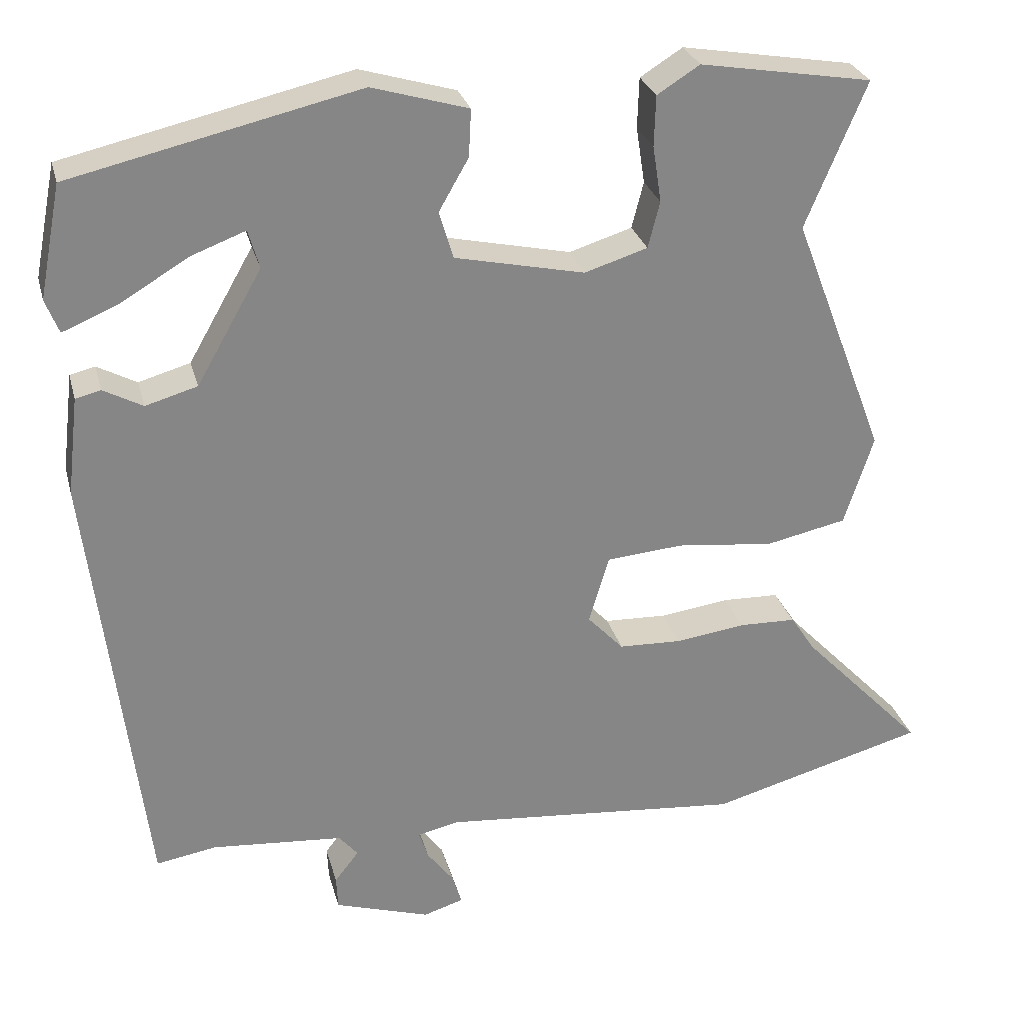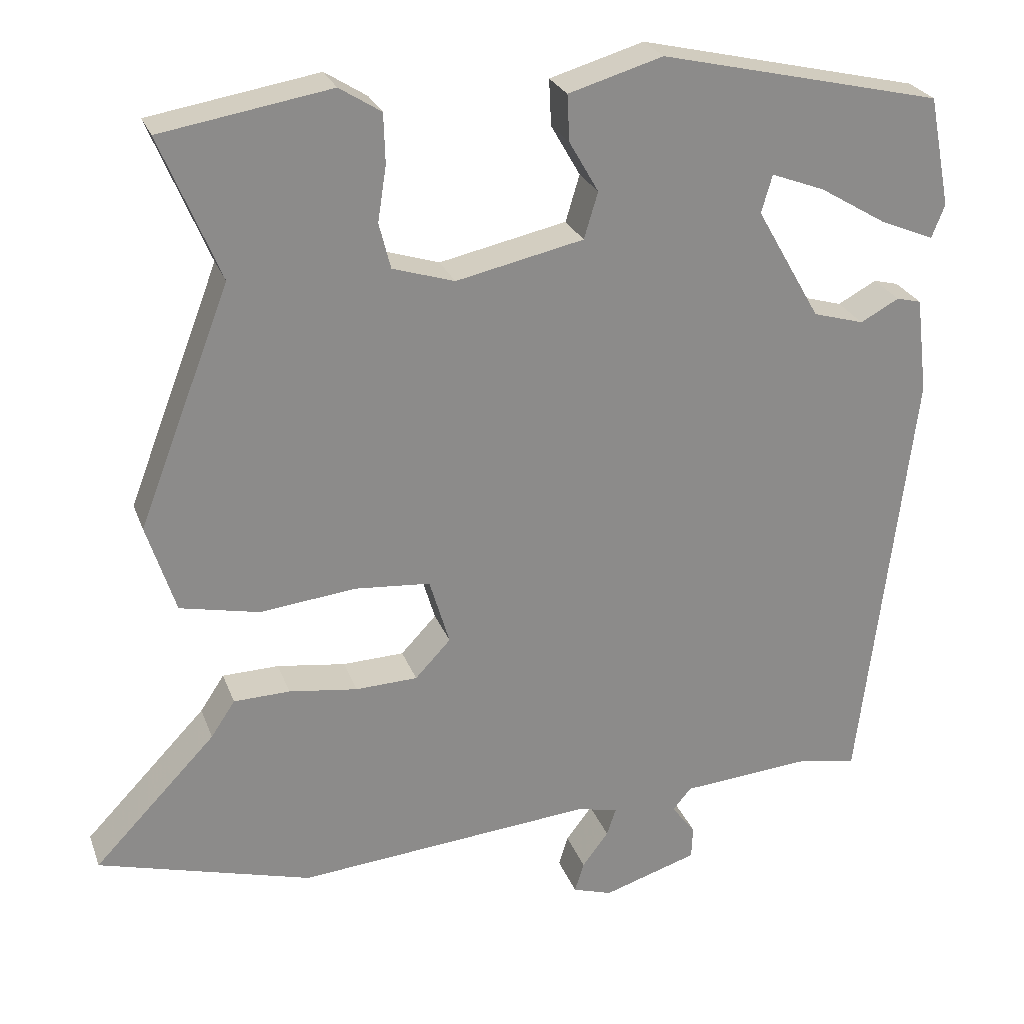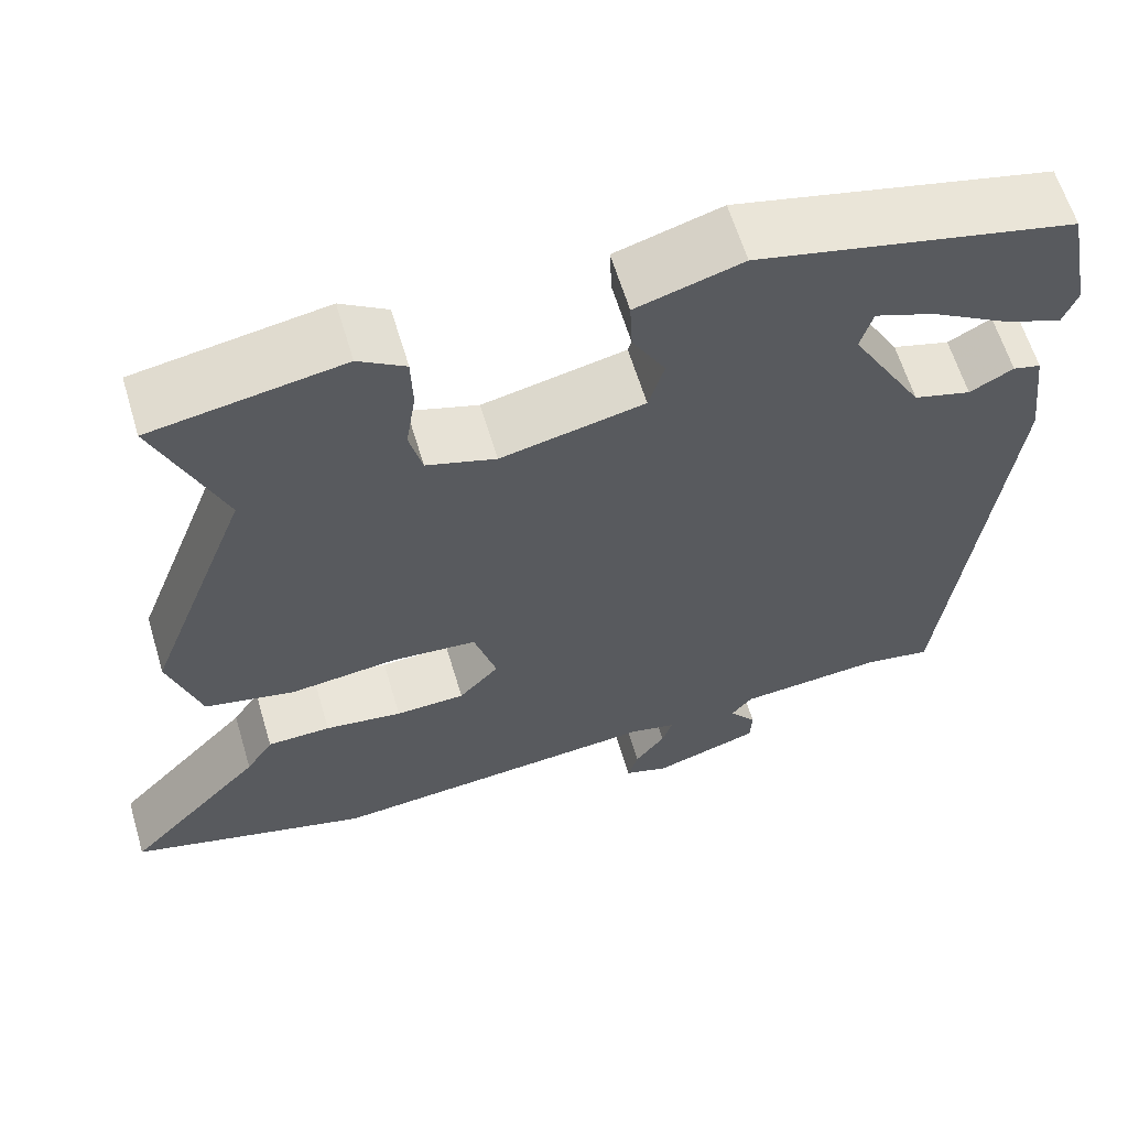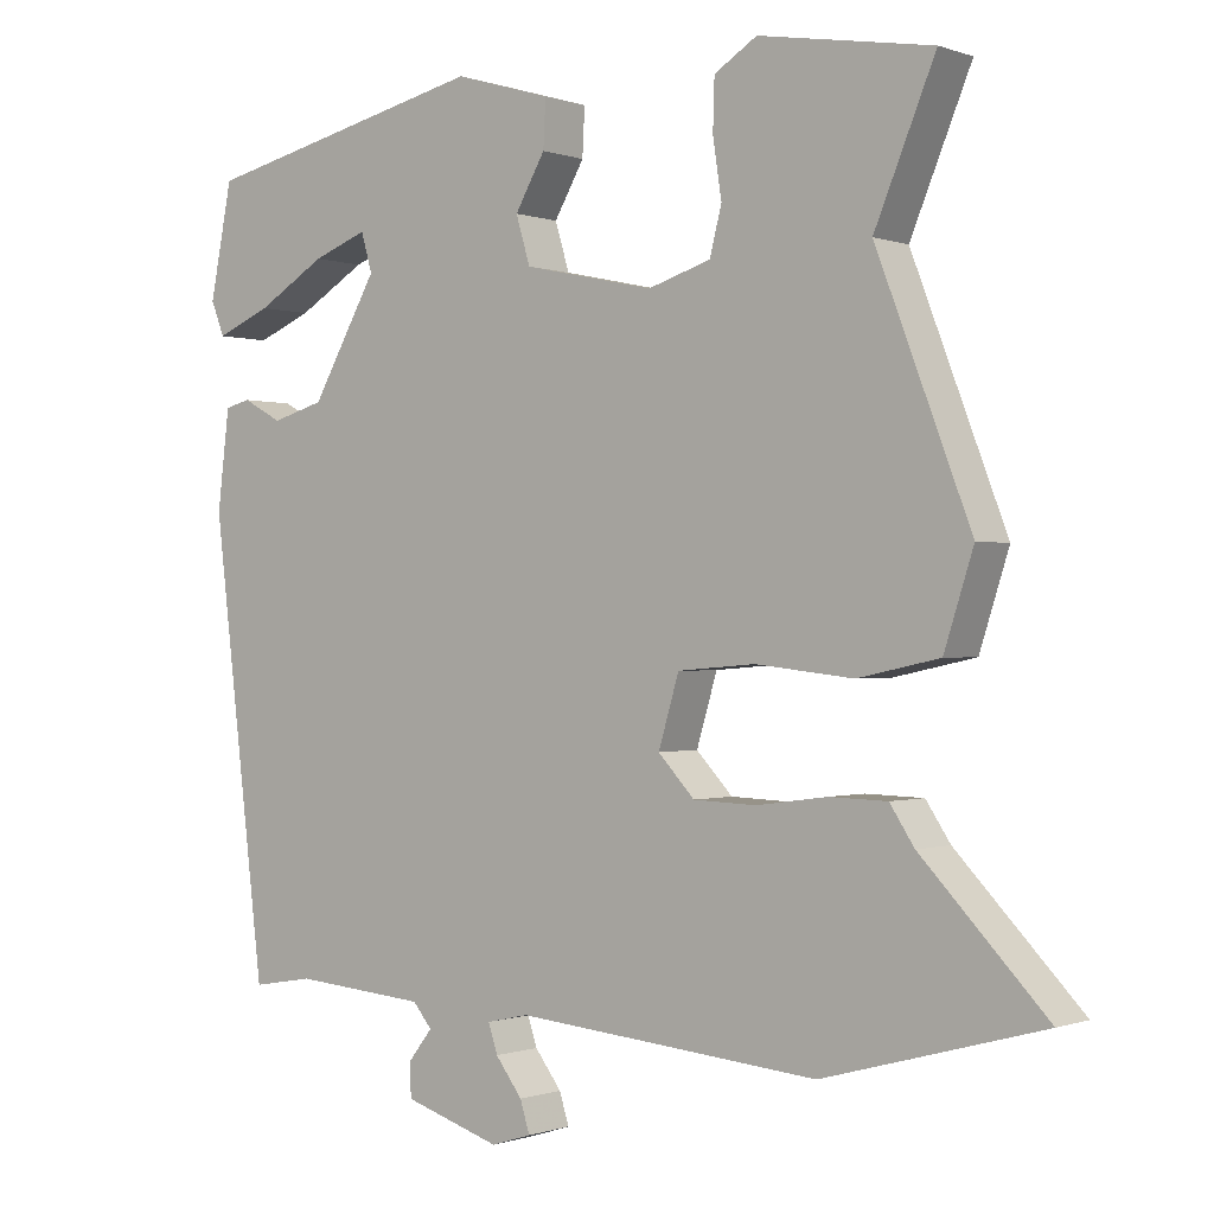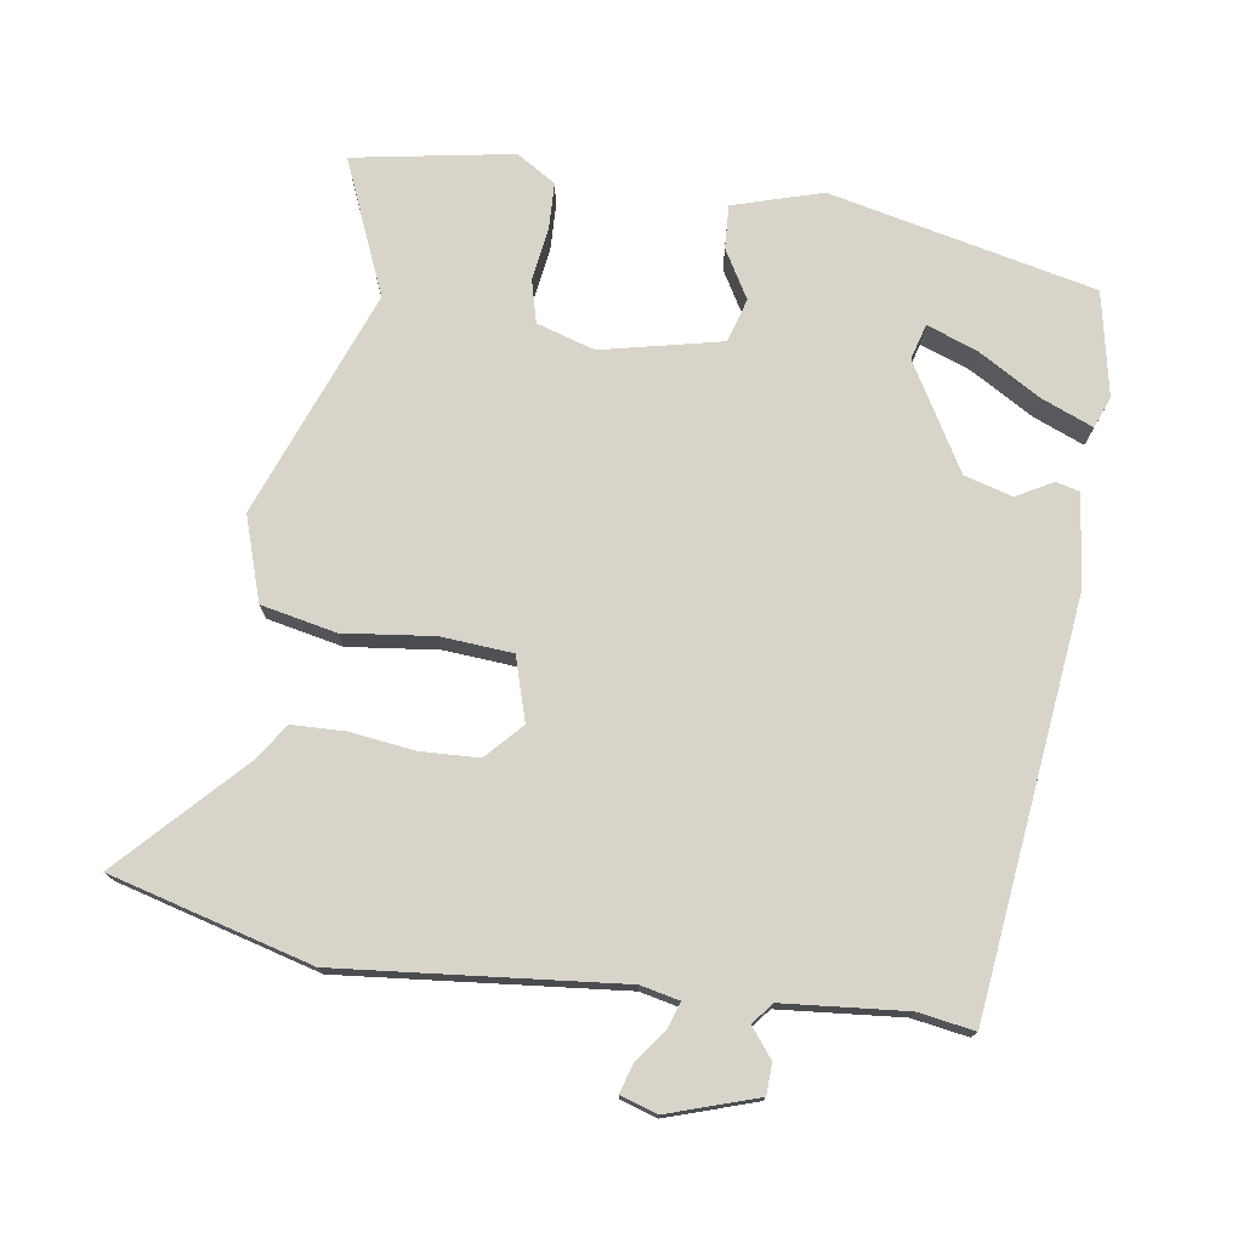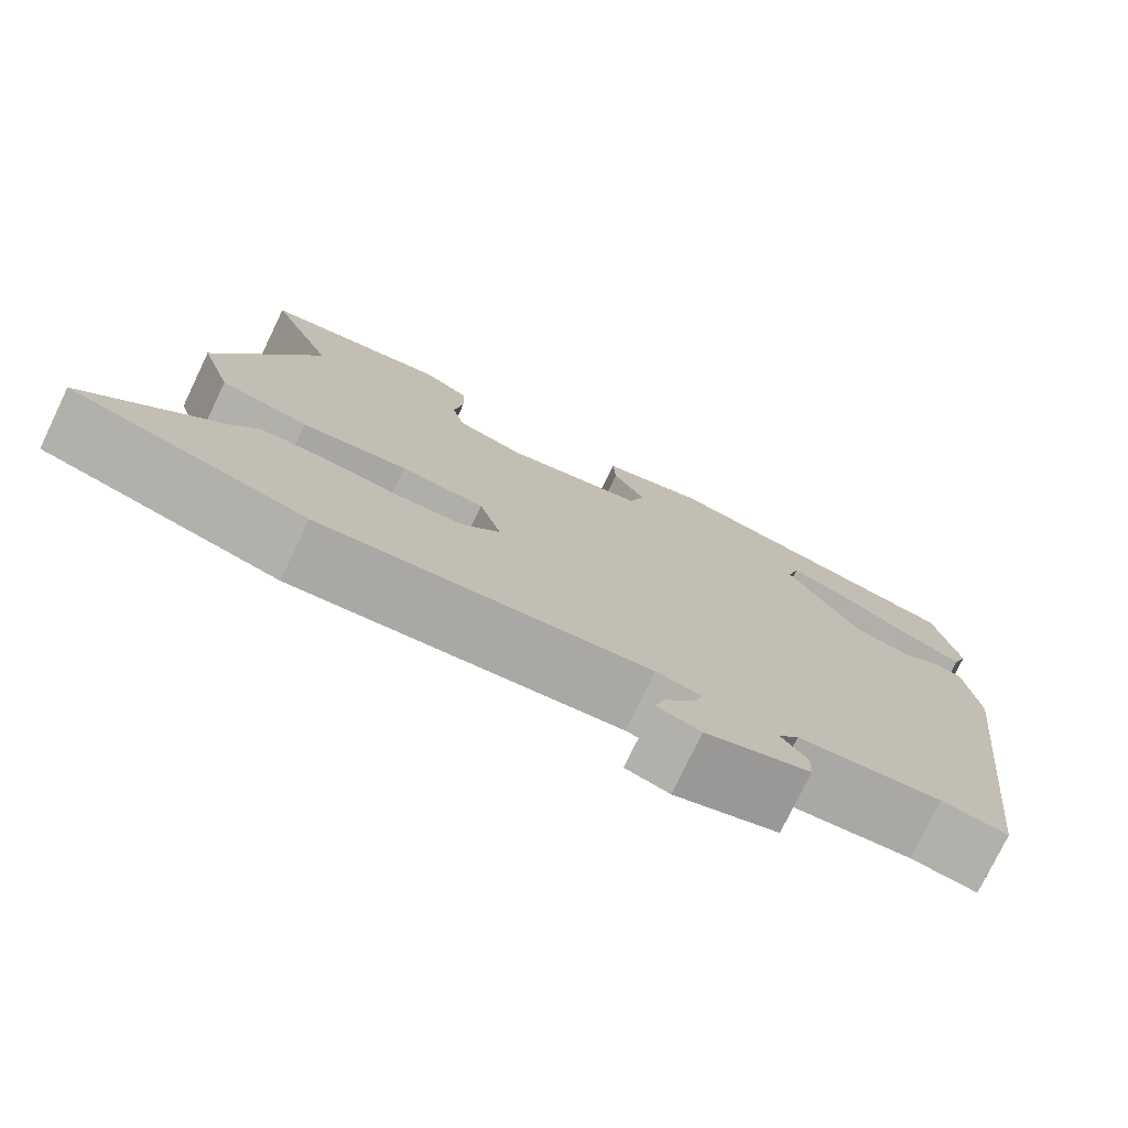
<metadata>
{"format":"obj","ext":"obj","renderer":"f3d","projection":"perspective","resolution":1024,"background":"white","views":[{"elev":27.9,"azim":-14.1,"up":"+Z"},{"elev":25.7,"azim":162.5,"up":"+Z"},{"elev":61.6,"azim":163.4,"up":"+Z"},{"elev":-0.4,"azim":37.5,"up":"+Z"},{"elev":75.3,"azim":-171.7,"up":"+Y"},{"elev":-76.7,"azim":154.3,"up":"+Z"}]}
</metadata>
<code>
v 0.502 0.07 0.504
v 0.425 0.07 0.319
v 0.544 0.07 0.009
v 0.507 0.07 -0.106
v 0.404 0.07 -0.128
v 0.28 0.07 -0.114
v 0.182 0.07 -0.122
v 0.156 0.07 -0.209
v 0.202 0.07 -0.258
v 0.282 0.07 -0.261
v 0.371 0.07 -0.249
v 0.444 0.07 -0.251
v 0.475 0.07 -0.298
v 0.633 0.07 -0.463
v 0.357 0.07 -0.539
v -0.027 0.07 -0.504
v -0.08 0.07 -0.516
v -0.068 0.07 -0.552
v -0.034 0.07 -0.597
v -0.022 0.07 -0.636
v -0.073 0.07 -0.652
v -0.195 0.07 -0.613
v -0.197 0.07 -0.571
v -0.166 0.07 -0.531
v -0.19 0.07 -0.502
v -0.358 0.07 -0.488
v -0.435 0.07 -0.501
v -0.503 0.07 0.063
v -0.488 0.07 0.188
v -0.456 0.07 0.196
v -0.406 0.07 0.169
v -0.34 0.07 0.188
v -0.257 0.07 0.333
v -0.271 0.07 0.382
v -0.34 0.07 0.356
v -0.427 0.07 0.304
v -0.497 0.07 0.275
v -0.514 0.07 0.318
v -0.486 0.07 0.461
v -0.121 0.07 0.545
v 0.001 0.07 0.509
v -0.002 0.07 0.449
v -0.04 0.07 0.383
v -0.022 0.07 0.323
v 0.143 0.07 0.287
v 0.223 0.07 0.312
v 0.238 0.07 0.371
v 0.227 0.07 0.443
v 0.229 0.07 0.507
v 0.283 0.07 0.541
v 0.502 0 0.504
v 0.425 0 0.319
v 0.544 0 0.009
v 0.507 0 -0.106
v 0.404 0 -0.128
v 0.28 0 -0.114
v 0.182 0 -0.122
v 0.156 0 -0.209
v 0.202 0 -0.258
v 0.282 0 -0.261
v 0.371 0 -0.249
v 0.444 0 -0.251
v 0.475 0 -0.298
v 0.633 0 -0.463
v 0.357 0 -0.539
v -0.027 0 -0.504
v -0.08 0 -0.516
v -0.068 0 -0.552
v -0.034 0 -0.597
v -0.022 0 -0.636
v -0.073 0 -0.652
v -0.195 0 -0.613
v -0.197 0 -0.571
v -0.166 0 -0.531
v -0.19 0 -0.502
v -0.358 0 -0.488
v -0.435 0 -0.501
v -0.503 0 0.063
v -0.488 0 0.188
v -0.456 0 0.196
v -0.406 0 0.169
v -0.34 0 0.188
v -0.257 0 0.333
v -0.271 0 0.382
v -0.34 0 0.356
v -0.427 0 0.304
v -0.497 0 0.275
v -0.514 0 0.318
v -0.486 0 0.461
v -0.121 0 0.545
v 0.001 0 0.509
v -0.002 0 0.449
v -0.04 0 0.383
v -0.022 0 0.323
v 0.143 0 0.287
v 0.223 0 0.312
v 0.238 0 0.371
v 0.227 0 0.443
v 0.229 0 0.507
v 0.283 0 0.541
f 50 1 2
f 49 50 2
f 48 49 2
f 47 48 2
f 4 5 6
f 3 4 6
f 2 3 6
f 47 2 6
f 46 47 6
f 45 46 6 7
f 44 45 7 8
f 41 42 43
f 40 41 43
f 39 40 43
f 39 43 44
f 37 38 39
f 36 37 39
f 35 36 39
f 34 35 39
f 34 39 44
f 33 34 44 8
f 29 30 31
f 28 29 31
f 27 28 31
f 26 27 31
f 25 26 31 32
f 32 33 8
f 25 32 8
f 24 25 8
f 22 23 24
f 21 22 24
f 20 21 24
f 19 20 24
f 18 19 24
f 13 14 15 16
f 13 16 17
f 12 13 17
f 11 12 17
f 10 11 17
f 9 10 17
f 8 9 17
f 24 8 17
f 17 18 24
f 52 51 100
f 52 100 99
f 52 99 98
f 52 98 97
f 56 55 54
f 56 54 53
f 56 53 52
f 56 52 97
f 56 97 96
f 57 56 96 95
f 58 57 95 94
f 93 92 91
f 93 91 90
f 93 90 89
f 94 93 89
f 89 88 87
f 89 87 86
f 89 86 85
f 89 85 84
f 94 89 84
f 58 94 84 83
f 81 80 79
f 81 79 78
f 81 78 77
f 81 77 76
f 82 81 76 75
f 58 83 82
f 58 82 75
f 58 75 74
f 74 73 72
f 74 72 71
f 74 71 70
f 74 70 69
f 74 69 68
f 66 65 64 63
f 67 66 63
f 67 63 62
f 67 62 61
f 67 61 60
f 67 60 59
f 67 59 58
f 67 58 74
f 74 68 67
f 1 51 52 2
f 2 52 53 3
f 3 53 54 4
f 4 54 55 5
f 5 55 56 6
f 6 56 57 7
f 7 57 58 8
f 8 58 59 9
f 9 59 60 10
f 10 60 61 11
f 11 61 62 12
f 12 62 63 13
f 13 63 64 14
f 14 64 65 15
f 15 65 66 16
f 16 66 67 17
f 17 67 68 18
f 18 68 69 19
f 19 69 70 20
f 20 70 71 21
f 21 71 72 22
f 22 72 73 23
f 23 73 74 24
f 24 74 75 25
f 25 75 76 26
f 26 76 77 27
f 27 77 78 28
f 28 78 79 29
f 29 79 80 30
f 30 80 81 31
f 31 81 82 32
f 32 82 83 33
f 33 83 84 34
f 34 84 85 35
f 35 85 86 36
f 36 86 87 37
f 37 87 88 38
f 38 88 89 39
f 39 89 90 40
f 40 90 91 41
f 41 91 92 42
f 42 92 93 43
f 43 93 94 44
f 44 94 95 45
f 45 95 96 46
f 46 96 97 47
f 47 97 98 48
f 48 98 99 49
f 49 99 100 50
f 50 100 51 1

</code>
